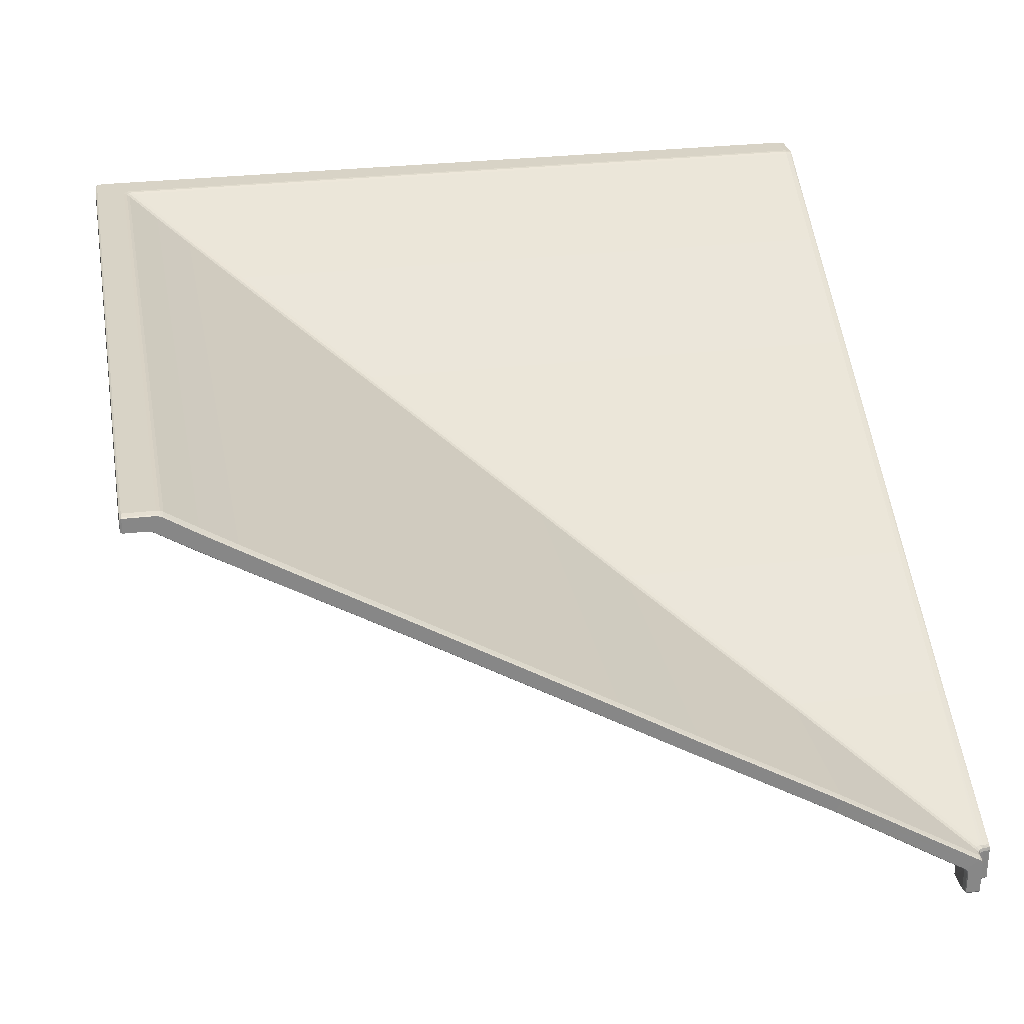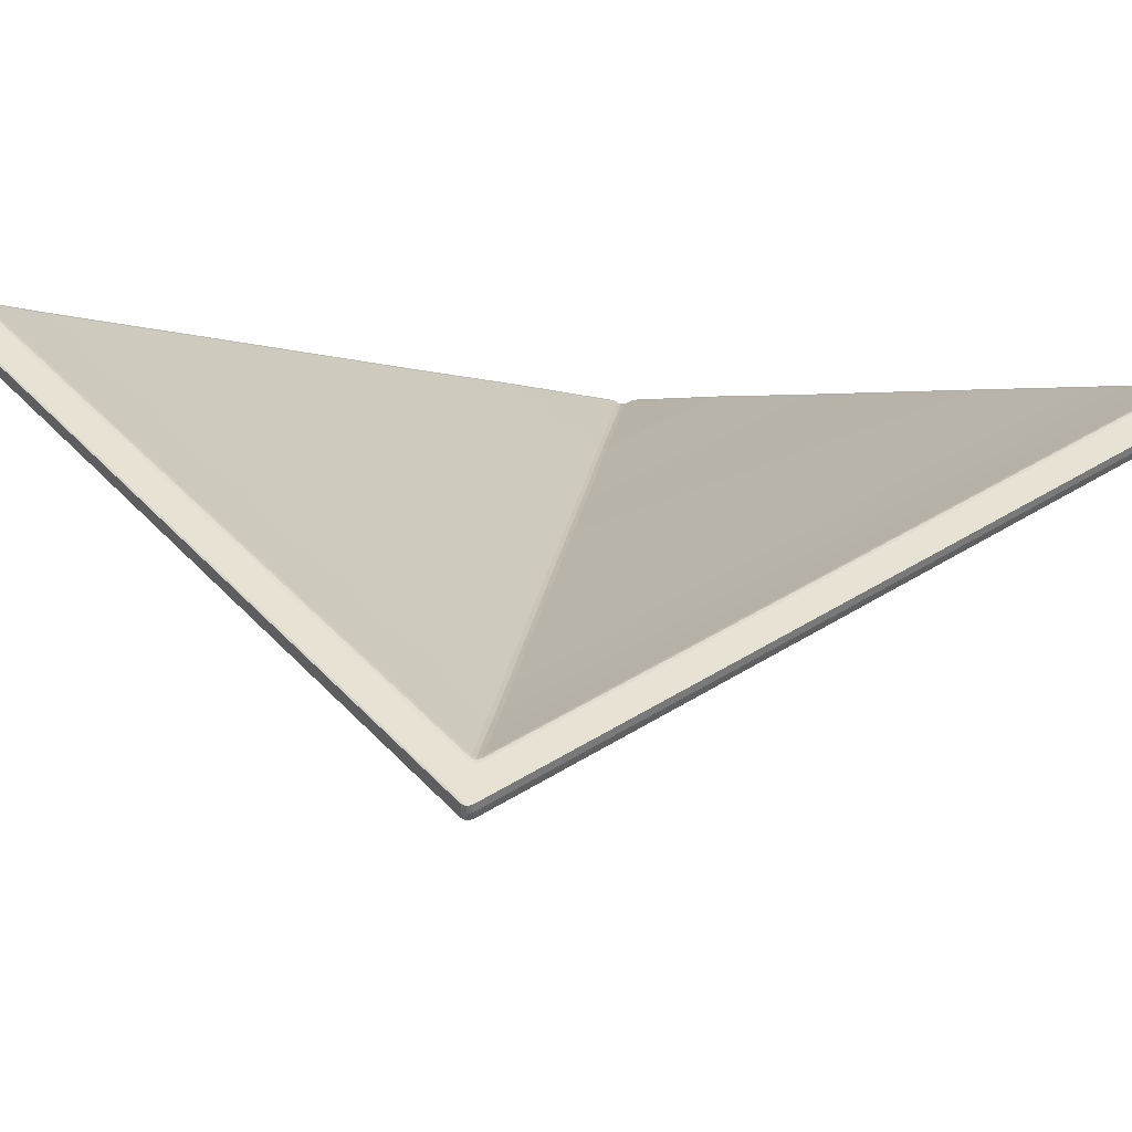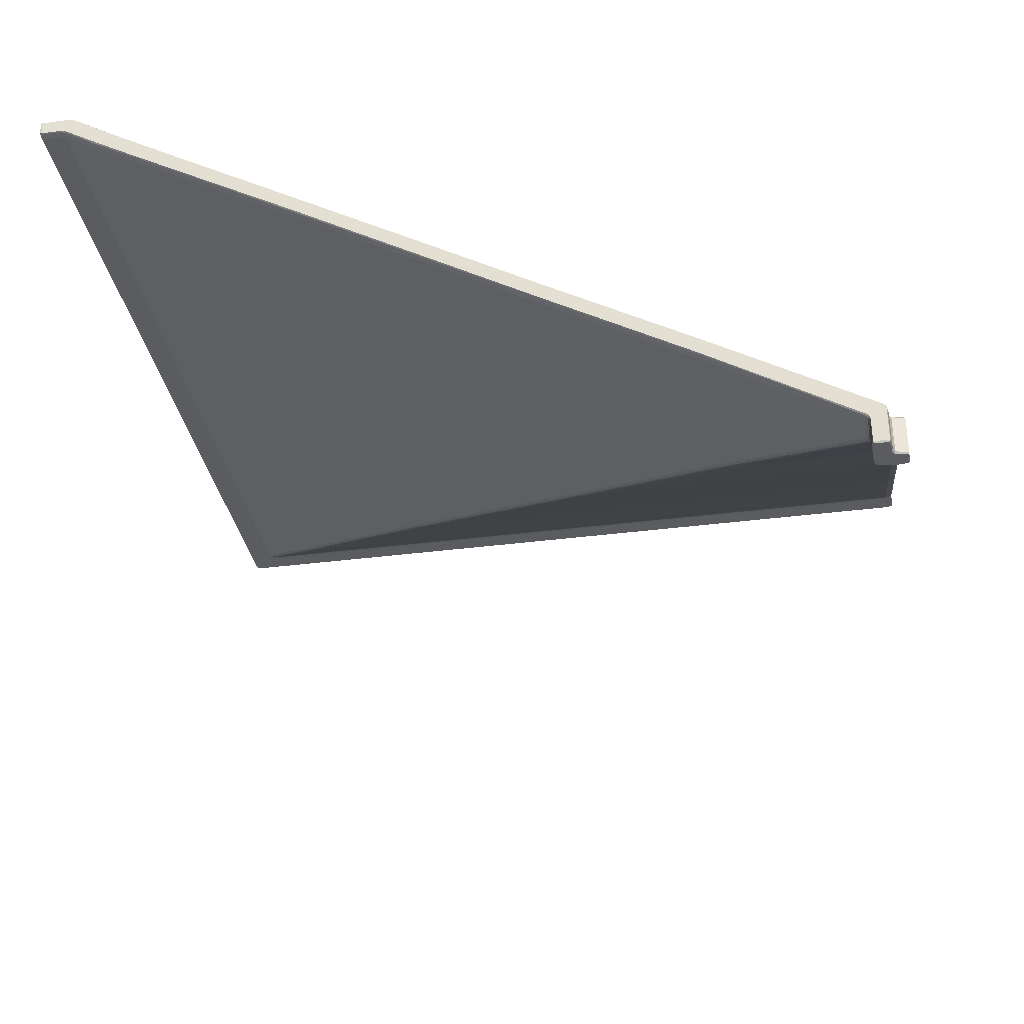
<metadata>
{"format":"obj","ext":"obj","renderer":"f3d","projection":"perspective","resolution":1024,"background":"white","views":[{"elev":28.0,"azim":-100.5,"up":"+Y"},{"elev":39.7,"azim":142.0,"up":"+Y"},{"elev":-34.0,"azim":-79.9,"up":"+Y"}]}
</metadata>
<code>
v -0.6914 1.335 0.6953
v -1.659 0.7661 1.663
v -0.7212 1.335 0.6831
v -1.688 0.7661 1.651
v -2.797 1.335 0.6812
v -2.797 0.7661 1.649
v -2.834 0.7715 1.652
v -2.834 1.34 0.6846
v -2.844 0.7754 1.655
v -2.844 1.344 0.687
v -2.844 1.384 0.7114
v -2.844 0.8149 1.68
v -2.844 1.423 0.7358
v -2.844 0.855 1.704
v -2.834 0.8589 1.707
v -2.834 1.428 0.7388
v -2.797 0.8643 1.71
v -2.797 1.433 0.7417
v -1.749 0.8643 1.712
v -0.7817 1.433 0.7437
v -1.72 0.8643 1.725
v -0.7524 1.433 0.7563
v 2.027 3.082 -2.023
v 1.702 2.889 -1.698
v 2.039 3.082 -1.993
v 1.714 2.889 -1.668
v 2.037 3.082 2.756
v 1.712 2.889 2.756
v 1.716 2.883 2.793
v 2.041 3.076 2.793
v 1.72 2.879 2.803
v 2.045 3.072 2.803
v 1.745 2.836 2.803
v 2.072 3.027 2.803
v 2.246 3.215 -2.24
v 2.258 3.215 -2.211
v 2.256 3.215 2.756
v 2.26 3.209 2.793
v 2.264 3.203 2.803
v 2.291 3.158 2.803
v -0.7397 1.433 0.7861
v -1.707 0.8643 1.754
v -0.7417 1.433 2.756
v -1.709 0.8643 2.756
v -1.706 0.8589 2.793
v -0.7388 1.428 2.793
v -1.703 0.855 2.803
v -0.7358 1.423 2.803
v -1.679 0.8149 2.803
v -0.7114 1.384 2.803
v -1.654 0.7754 2.803
v -0.687 1.344 2.803
v -1.651 0.7715 2.793
v -0.6846 1.34 2.793
v -1.648 0.7661 2.756
v -0.6812 1.335 2.756
v -1.646 0.7661 1.693
v -0.6792 1.335 0.7251
v -0.172 1.644 0.1768
v -0.2017 1.644 0.1644
v -2.797 1.644 0.1625
v -2.834 1.648 0.1659
v -2.844 1.653 0.1683
v -2.844 1.692 0.1929
v 2.676 3.23 -2.672
v 2.645 3.23 -2.641
v 2.646 3.23 -2.684
v 2.615 3.23 -2.654
v -2.797 3.23 -2.686
v -2.797 3.23 -2.656
v -2.834 3.238 -2.656
v -2.834 3.238 -2.686
v -2.844 3.242 -2.656
v -2.844 3.242 -2.686
v -2.844 3.289 -2.656
v -2.844 3.289 -2.686
v -2.844 3.336 -2.656
v -2.844 3.336 -2.686
v -2.834 3.34 -2.656
v -2.834 3.34 -2.686
v -2.797 3.346 -2.656
v -2.797 3.346 -2.686
v 2.615 3.346 -2.654
v 2.646 3.346 -2.684
v 2.645 3.346 -2.641
v 2.676 3.346 -2.672
v 2.688 3.346 -2.643
v 2.658 3.346 -2.611
v 2.686 3.346 2.756
v 2.656 3.346 2.756
v 2.656 3.34 2.793
v 2.686 3.34 2.793
v 2.656 3.336 2.803
v 2.686 3.336 2.803
v 2.656 3.289 2.803
v 2.686 3.289 2.803
v 2.656 3.242 2.803
v 2.686 3.242 2.803
v 2.656 3.238 2.793
v 2.686 3.238 2.793
v 2.656 3.23 2.756
v 2.686 3.23 2.756
v 2.658 3.23 -2.611
v 2.688 3.23 -2.643
v -0.2327 1.742 0.2374
v -0.2203 1.742 0.2671
v -0.2223 1.742 2.756
v -0.219 1.736 2.793
v -0.2164 1.732 2.803
v -0.1919 1.692 2.803
v 0.8462 2.383 -0.8423
v 0.8584 2.383 -0.8125
v 0.8564 2.383 2.756
v 0.8599 2.377 2.793
v 0.8628 2.373 2.803
v 0.8872 2.334 2.803
v 0.9077 2.285 -0.9038
v 0.8779 2.285 -0.916
v -2.797 2.285 -0.918
v -2.834 2.289 -0.9145
v -2.844 2.295 -0.9121
v -2.844 2.334 -0.8872
v 1.672 2.889 -1.71
v 0.8164 2.383 -0.8545
v -2.797 2.889 -1.712
v -2.797 2.383 -0.8564
v -2.834 2.883 -1.716
v -2.834 2.377 -0.8599
v -2.844 2.373 -0.8628
v -2.844 2.879 -1.72
v -2.844 2.836 -1.745
v 1.998 3.082 -2.035
v -2.797 3.082 -2.037
v -2.834 3.076 -2.041
v -2.844 3.072 -2.045
v -2.844 3.027 -2.07
v 2.215 3.215 -2.254
v -2.797 3.215 -2.256
v -2.834 3.209 -2.26
v -2.844 3.203 -2.264
v -2.844 3.158 -2.291
v -0.1597 1.644 0.2065
v -0.1616 1.644 2.756
v -0.1649 1.648 2.793
v -0.1675 1.653 2.803
v 2.699 3.34 -2.652
v 2.688 3.34 -2.684
v 2.697 3.34 2.756
v 2.697 3.332 2.787
v 2.697 3.328 2.797
v 2.697 3.289 2.797
v 2.656 3.34 -2.695
v -2.797 3.34 -2.697
v -2.828 3.332 -2.697
v -2.84 3.328 -2.697
v -2.84 3.289 -2.697
v 2.656 3.238 -2.695
v 2.688 3.238 -2.684
v -2.797 3.238 -2.697
v -2.828 3.246 -2.697
v -2.84 3.25 -2.697
v 2.699 3.238 -2.652
v 2.697 3.238 2.756
v 2.697 3.246 2.787
v 2.697 3.25 2.797
v -0.2622 1.742 0.2251
v -2.797 1.742 0.2231
v -2.834 1.736 0.2198
v -2.844 1.732 0.2173
v 0.9199 2.285 -0.874
v 0.918 2.285 2.756
v 0.9146 2.289 2.793
v 0.9121 2.295 2.803
v -2.596 0.1871 2.6
v -2.584 0.1866 2.631
v -2.611 0.1715 2.615
v -2.586 0.1851 2.768
v -2.6 0.171 2.645
v -2.617 0.1506 2.621
v -2.592 0.1892 2.805
v -2.605 0.1501 2.65
v -2.621 0.000751 2.623
v -2.607 0.000751 2.652
v -2.602 0.1694 2.768
v -2.607 0.1486 2.768
v -2.598 0.1942 2.814
v -2.607 0.000751 2.768
v -2.607 0.1735 2.805
v -2.613 0.1785 2.814
v -2.617 0.1565 2.814
v -2.613 -0.0108 2.768
v -2.621 -0.0108 2.799
v -2.613 0.1523 2.805
v -2.617 0.000751 2.814
v -2.613 0.000751 2.805
v -2.625 -0.0108 2.809
v -2.664 0.000751 2.814
v -2.664 -0.0108 2.806
v -2.676 0.1993 2.814
v -2.664 0.2167 2.814
v -2.652 0.234 2.814
v -2.705 -0.0108 2.809
v -2.691 0.2568 2.814
v -2.707 0.2413 2.814
v -2.713 0.2206 2.814
v -2.713 0.000751 2.814
v -2.717 0.000751 2.805
v -2.695 0.2585 2.805
v -2.709 -0.0108 2.799
v -2.723 0.000751 2.768
v -2.715 -0.0108 2.764
v -2.717 0.2223 2.805
v -2.711 0.2432 2.805
v -2.703 0.2607 2.768
v -2.723 0.2244 2.768
v -2.717 0.2452 2.765
v -2.727 -0.0108 2.73
v -2.734 0.000751 2.736
v -2.734 0.2244 2.736
v -2.729 0.2452 2.732
v -2.701 0.2607 2.746
v -2.713 0.2607 2.717
v -2.625 0.1875 2.588
v -2.807 0.1891 2.586
v -2.641 0.172 2.602
v -2.844 0.1893 2.592
v -2.807 0.1736 2.602
v -2.854 0.1942 2.598
v -2.646 0.1511 2.607
v -2.844 0.1735 2.607
v -2.854 0.1785 2.613
v -2.854 0.1565 2.617
v -2.648 0.000751 2.611
v -2.807 0.1527 2.607
v -2.844 0.1523 2.613
v -2.854 0.000751 2.617
v -2.807 0.000751 2.607
v -2.807 -0.0108 2.613
v -2.838 -0.0108 2.621
v -2.844 0.000751 2.613
v -2.848 -0.0108 2.625
v -2.854 0.000751 2.664
v -2.845 -0.0108 2.664
v -2.854 0.1993 2.676
v -2.854 0.2167 2.664
v -2.854 0.234 2.652
v -2.848 -0.0108 2.705
v -2.854 0.2568 2.691
v -2.854 0.2413 2.707
v -2.854 0.2206 2.713
v -2.854 0.000751 2.713
v -2.844 0.000751 2.717
v -2.844 0.2585 2.695
v -2.838 -0.0108 2.709
v -2.844 0.2223 2.717
v -2.807 0.000751 2.723
v -2.807 -0.0108 2.715
v -2.844 0.2432 2.711
v -2.807 0.2244 2.723
v -2.764 0.000751 2.723
v -2.756 -0.0108 2.717
v -2.807 0.2607 2.703
v -2.764 0.2244 2.723
v -2.807 0.2452 2.717
v -2.758 0.2452 2.719
v -2.742 0.2607 2.703
v 2.549 3.23 -2.543
v 2.561 3.23 -2.514
v 2.527 3.229 -2.521
v 2.559 3.23 2.756
v 2.539 3.229 -2.492
v 2.508 3.221 -2.502
v 2.555 3.238 2.793
v 2.537 3.229 2.756
v 2.52 3.221 -2.473
v 2.312 3.102 -2.309
v 2.551 3.242 2.803
v 2.326 3.102 -2.279
v 2.533 3.234 2.793
v 2.094 2.973 -2.09
v 2.529 3.24 2.803
v 2.518 3.221 2.756
v 2.514 3.227 2.793
v 2.51 3.23 2.803
v 2.324 3.102 2.756
v 2.107 2.973 -2.061
v 1.768 2.783 -1.764
v 2.318 3.107 2.793
v 2.314 3.113 2.803
v 2.105 2.973 2.756
v 1.779 2.783 -1.733
v 2.1 2.979 2.793
v 1.777 2.783 2.756
v 1.773 2.789 2.793
v 2.098 2.982 2.803
v 1.771 2.793 2.803
v 2.484 3.279 2.803
v 2.504 3.289 2.803
v 2.521 3.299 2.803
v 2.5 3.336 2.803
v 2.477 3.332 2.803
v 2.457 3.324 2.803
v 2.494 3.34 2.793
v 2.473 3.338 2.793
v 2.453 3.328 2.793
v 2.49 3.346 2.756
v 2.469 3.344 2.756
v 2.449 3.334 2.756
v 2.492 3.346 -2.443
v 2.451 3.334 -2.404
v 2.439 3.334 -2.434
v 2.471 3.344 -2.424
v 2.459 3.344 -2.453
v 2.479 3.346 -2.475
v 2.521 3.23 -2.555
v -2.797 3.23 -2.557
v 2.498 3.229 -2.533
v -2.834 3.238 -2.553
v -2.797 3.229 -2.535
v 2.479 3.221 -2.514
v -2.844 3.242 -2.549
v 2.283 3.102 -2.322
v -2.834 3.234 -2.531
v -2.844 3.24 -2.527
v -2.797 3.221 -2.516
v -2.834 3.227 -2.512
v -2.844 3.23 -2.508
v -2.797 3.102 -2.324
v 2.064 2.973 -2.102
v -2.834 3.107 -2.318
v -2.844 3.113 -2.314
v -2.797 2.973 -2.104
v 1.737 2.783 -1.775
v -2.834 2.979 -2.1
v -2.797 2.783 -1.777
v -2.834 2.789 -1.773
v -2.844 2.982 -2.096
v -2.844 2.793 -1.771
v -2.844 3.279 -2.482
v -2.844 3.289 -2.502
v -2.844 3.299 -2.52
v -2.844 3.336 -2.498
v -2.844 3.332 -2.475
v -2.844 3.324 -2.455
v -2.834 3.34 -2.492
v -2.834 3.338 -2.471
v -2.797 3.346 -2.488
v -2.834 3.328 -2.451
v -2.797 3.344 -2.467
v -2.797 3.334 -2.447
v 2.449 3.346 -2.486
v 2.408 3.334 -2.445
v 2.428 3.344 -2.465
v -2.633 -0.0108 2.637
v -2.621 -0.0108 2.668
v -2.676 -0.0108 2.68
v -2.664 -0.0108 2.709
v -2.664 -0.0108 2.768
v -2.662 -0.0108 2.623
v -2.705 -0.0108 2.666
v -2.807 -0.0108 2.664
v 2.703 3.289 -2.656
v 2.689 3.289 -2.686
v 2.701 3.289 2.756
v 2.701 3.289 2.787
v 2.66 3.289 -2.699
v -2.797 3.289 -2.701
v -2.828 3.289 -2.701
f 3 1 2 4
f 5 3 4 6
f 5 6 7 8
f 7 9 8
f 8 9 10
f 11 10 9 12
f 13 11 12 14
f 14 15 13
f 13 15 16
f 15 17 16
f 16 17 18
f 18 17 19 20
f 20 19 21 22
f 25 23 24 26
f 27 25 26 28
f 28 29 27
f 27 29 30
f 29 31 30
f 30 31 32
f 32 31 33 34
f 36 35 23 25
f 37 36 25 27
f 27 30 37
f 37 30 38
f 30 32 38
f 38 32 39
f 40 39 32 34
f 41 22 21 42
f 43 41 42 44
f 44 45 43
f 43 45 46
f 45 47 46
f 46 47 48
f 48 47 49 50
f 50 49 51 52
f 52 51 53 54
f 54 53 55 56
f 56 55 57 58
f 58 57 2 1
f 60 59 1 3
f 61 60 3 5
f 61 5 8 62
f 8 10 62
f 62 10 63
f 64 63 10 11
f 67 65 66 68
f 67 68 69
f 70 69 68 315 316
f 69 70 71 72
f 72 71 73 74
f 74 73 75 76
f 76 75 77 78
f 78 77 79 80
f 80 79 81 82
f 83 82 81
f 84 82 83
f 84 83 85 86
f 87 86 85 88
f 87 88 89
f 89 88 90
f 90 91 89
f 89 91 92
f 91 93 92
f 92 93 94
f 94 93 95 96
f 96 95 97 98
f 98 97 99 100
f 100 99 101 102
f 103 102 101
f 104 102 103
f 104 103 66 65
f 106 105 22 41
f 107 106 41 43
f 43 46 107
f 107 46 108
f 46 48 108
f 108 48 109
f 109 48 50 110
f 112 111 105 106
f 113 112 106 107
f 108 113 107
f 114 113 108
f 109 114 108
f 115 114 109
f 115 109 110 116
f 118 117 59 60
f 119 118 60 61
f 119 61 62 120
f 120 62 63 121
f 122 121 63 64
f 26 24 111 112
f 28 26 112 113
f 113 114 28
f 28 114 29
f 114 115 29
f 29 115 31
f 31 115 116 33
f 111 24 123 124
f 124 123 125 126
f 127 126 125
f 128 126 127
f 128 127 129
f 129 127 130
f 122 129 130 131
f 24 23 132 123
f 123 132 133 125
f 125 133 127
f 127 133 134
f 127 134 130
f 130 134 135
f 131 130 135 136
f 23 35 137 132
f 132 137 138 133
f 133 138 134
f 134 138 139
f 134 139 135
f 135 139 140
f 135 140 141 136
f 1 59 142 58
f 58 142 143 56
f 56 143 144 54
f 54 144 145 52
f 52 145 110 50
f 146 147 86 87
f 146 87 148
f 148 87 89
f 148 89 149
f 149 89 92
f 149 92 150
f 150 92 94
f 150 94 96 151
f 86 147 152 84
f 153 84 152
f 82 84 153
f 82 153 154 80
f 80 154 155 78
f 76 78 155 156
f 157 158 65 67
f 157 67 159
f 159 67 69
f 160 159 69 72
f 161 160 72 74
f 161 74 76 156
f 65 158 162 104
f 163 104 162
f 102 104 163
f 102 163 164 100
f 100 164 165 98
f 96 98 165 151
f 22 105 166 20
f 20 166 167 18
f 168 18 167
f 16 18 168
f 169 16 168
f 13 16 169
f 11 13 169 64
f 105 111 124 166
f 166 124 126 167
f 126 128 167
f 167 128 168
f 128 129 168
f 168 129 169
f 64 169 129 122
f 59 117 170 142
f 142 170 171 143
f 143 171 172 144
f 144 172 173 145
f 145 173 116 110
f 174 2 57 175
f 175 57 55 177
f 176 174 175 178
f 177 55 53 180
f 178 175 177 184
f 179 176 178 181
f 180 53 51 186
f 182 179 181 183
f 181 178 184 185
f 184 177 180 188
f 183 181 185 187
f 188 180 186 189
f 188 189 190 193
f 183 187 191 355
f 192 191 187 195
f 184 188 193 185
f 193 190 194 195
f 195 187 185 193
f 196 192 195 194
f 196 194 197 198
f 197 194 190 199
f 199 190 189 200
f 201 200 189 186
f 186 51 49 201
f 202 198 197 206
f 201 49 47 203
f 200 201 203 204
f 200 204 205 199
f 199 205 206 197
f 47 45 203
f 202 206 207 209
f 203 45 208
f 207 206 205 212
f 45 44 208
f 204 203 208 213
f 209 207 210 211
f 212 205 204 213
f 210 207 212 215
f 208 44 214
f 213 208 214 216
f 215 212 213 216
f 218 217 211 210
f 219 218 210 215
f 219 215 216 220
f 214 44 221
f 221 216 214
f 220 216 221 222
f 44 42 221
f 222 221 42 21
f 4 2 174 223
f 6 4 223 224
f 223 174 176 225
f 7 6 224 226
f 224 223 225 227
f 225 176 179 229
f 7 226 9
f 226 224 227 230
f 9 226 228
f 227 225 229 234
f 228 226 230 231
f 232 231 230 235
f 233 229 179 182
f 230 227 234 235
f 234 229 233 237
f 236 232 235 240
f 235 234 237 240
f 238 237 233 359
f 237 238 239 240
f 240 239 241 236
f 242 236 241 243
f 232 236 242 244
f 231 232 244 245
f 231 245 246 228
f 12 9 228 246
f 242 243 247 251
f 14 12 246 248
f 248 246 245 249
f 250 249 245 244
f 251 250 244 242
f 14 248 15
f 252 251 247 254
f 15 248 253
f 250 251 252 255
f 15 253 17
f 253 248 249 258
f 249 250 255 258
f 256 252 254 257
f 255 252 256 259
f 258 255 259 264
f 260 256 257 261
f 262 253 258 264
f 17 253 262
f 218 260 261 217
f 256 260 263 259
f 263 260 218 219
f 264 259 263 265
f 265 263 219 220
f 262 264 265 266
f 262 266 17
f 266 265 220 222
f 266 19 17
f 19 266 222 21
f 267 66 103 268
f 268 103 101 270
f 269 267 268 271
f 270 101 99 273
f 268 270 271
f 272 269 271 275
f 273 99 97 277
f 271 270 274
f 274 270 273 279
f 271 274 275
f 276 272 275 278
f 279 273 277 281
f 280 276 278 286
f 275 274 282
f 282 274 279 283
f 278 275 282 285
f 283 279 281 284
f 285 282 283 288
f 286 278 285 290
f 287 280 286 291
f 288 283 284 289
f 290 285 288 292
f 291 286 290 293
f 117 287 291 170
f 292 288 289 295
f 170 291 293 171
f 293 290 292 294
f 171 293 294 172
f 294 292 295 296
f 172 294 296 173
f 34 295 289 40
f 173 296 33 116
f 33 296 295 34
f 40 289 284 297
f 298 297 284 281
f 299 298 281 277
f 277 97 95 299
f 299 95 93 300
f 298 299 300 301
f 297 298 301 302
f 39 40 297 302
f 91 300 93
f 303 300 91
f 300 303 301
f 90 303 91
f 301 303 304
f 301 304 302
f 305 39 302
f 302 304 305
f 38 39 305
f 303 306 304
f 306 303 90
f 304 307 305
f 304 306 307
f 308 38 305
f 305 307 308
f 37 38 308
f 36 37 308 310
f 309 306 90 88
f 308 307 310
f 35 36 310 311
f 307 306 312
f 310 307 312
f 311 310 312 313
f 312 306 309
f 313 312 309 314
f 314 309 88 85
f 68 66 267 315
f 315 267 269 317
f 71 70 316 318
f 317 316 315
f 317 269 272 320
f 73 71 318 321
f 319 316 317
f 318 316 319 323
f 320 319 317
f 320 272 276 322
f 321 318 323 324
f 322 276 280 329
f 325 319 320
f 323 319 325 326
f 325 320 322 328
f 324 323 326 327
f 326 325 328 330
f 328 322 329 332
f 329 280 287 333
f 327 326 330 331
f 330 328 332 334
f 332 329 333 335
f 333 287 117 118
f 331 330 334 337
f 335 333 118 119
f 334 332 335 336
f 336 335 119 120
f 337 334 336 338
f 120 338 336
f 121 338 120
f 331 337 136 141
f 131 338 121 122
f 337 338 131 136
f 327 331 141 339
f 327 339 340 324
f 324 340 341 321
f 75 73 321 341
f 77 75 341 342
f 342 341 340 343
f 343 340 339 344
f 339 141 140 344
f 79 77 342 345
f 345 342 343 346
f 81 79 345 347
f 346 343 344 348
f 347 345 346 349
f 140 348 344
f 139 348 140
f 139 138 348
f 349 346 348 350
f 348 138 350
f 350 138 137 352
f 81 347 351 83
f 352 349 350
f 352 137 35 311
f 353 347 349
f 353 349 352
f 353 352 311 313
f 351 347 353
f 351 353 313 314
f 83 351 314 85
f 354 182 183 355
f 354 355 356
f 356 355 357
f 191 357 355
f 357 217 356
f 211 217 357
f 358 357 191
f 211 357 358
f 192 358 191
f 211 358 209
f 198 358 192
f 209 358 198
f 196 198 192
f 209 198 202
f 233 182 354 359
f 354 356 359
f 359 356 360
f 359 360 238
f 217 360 356
f 261 360 217
f 238 360 361
f 360 261 361
f 361 261 257
f 238 361 239
f 254 361 257
f 239 361 243
f 243 361 254
f 239 243 241
f 247 243 254
f 362 363 147 146
f 158 363 362 162
f 362 146 364
f 364 162 362
f 364 146 148
f 163 162 364
f 364 148 149 365
f 164 163 364 365
f 365 149 150 151
f 165 164 365 151
f 147 363 366 152
f 366 363 158 157
f 366 367 152
f 366 157 367
f 152 367 153
f 367 157 159
f 154 153 367 368
f 367 159 160 368
f 155 154 368 156
f 368 160 161 156

</code>
